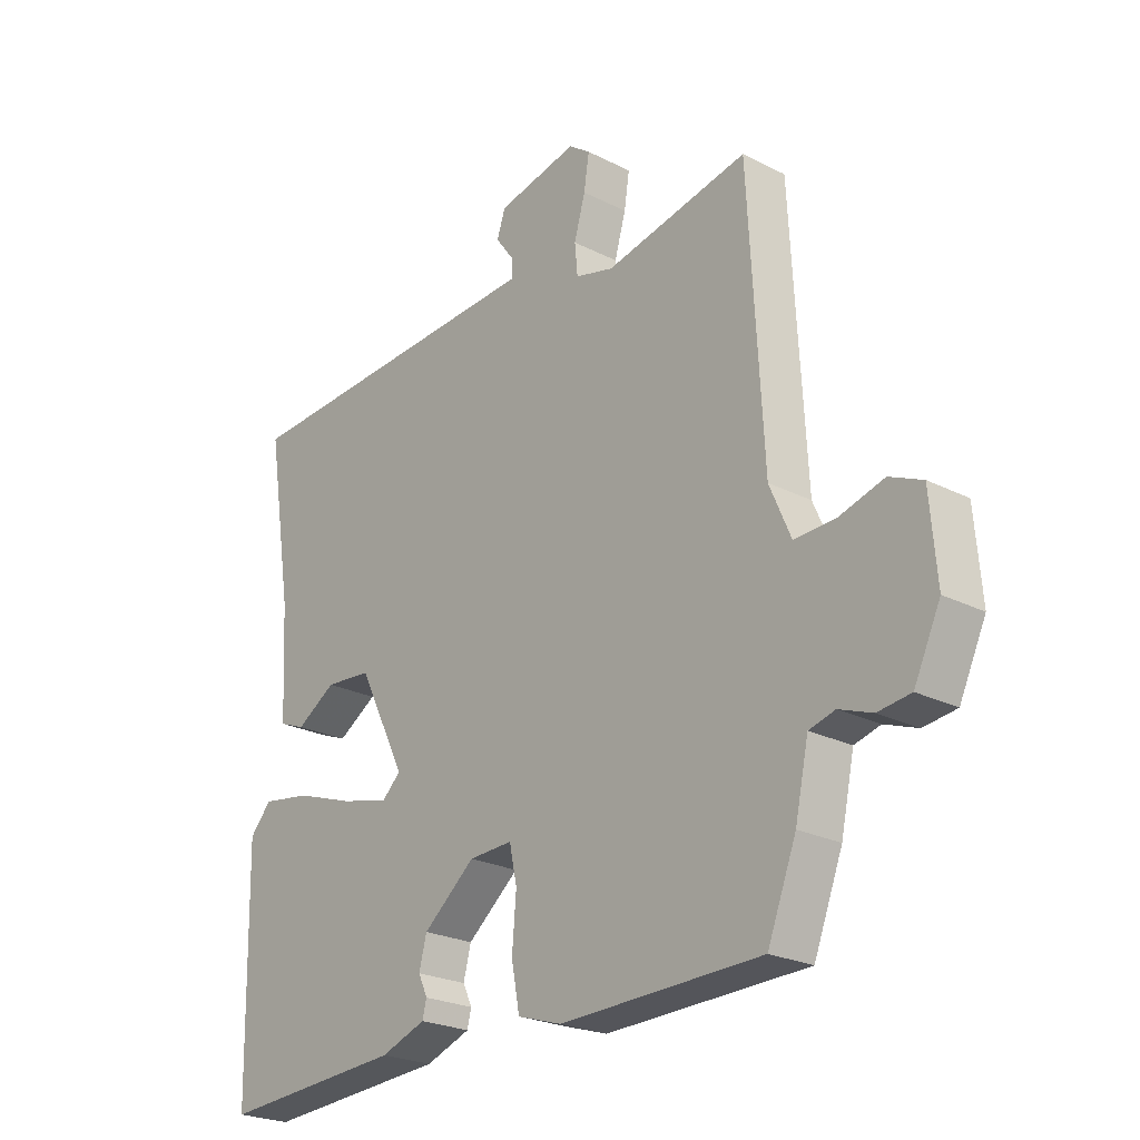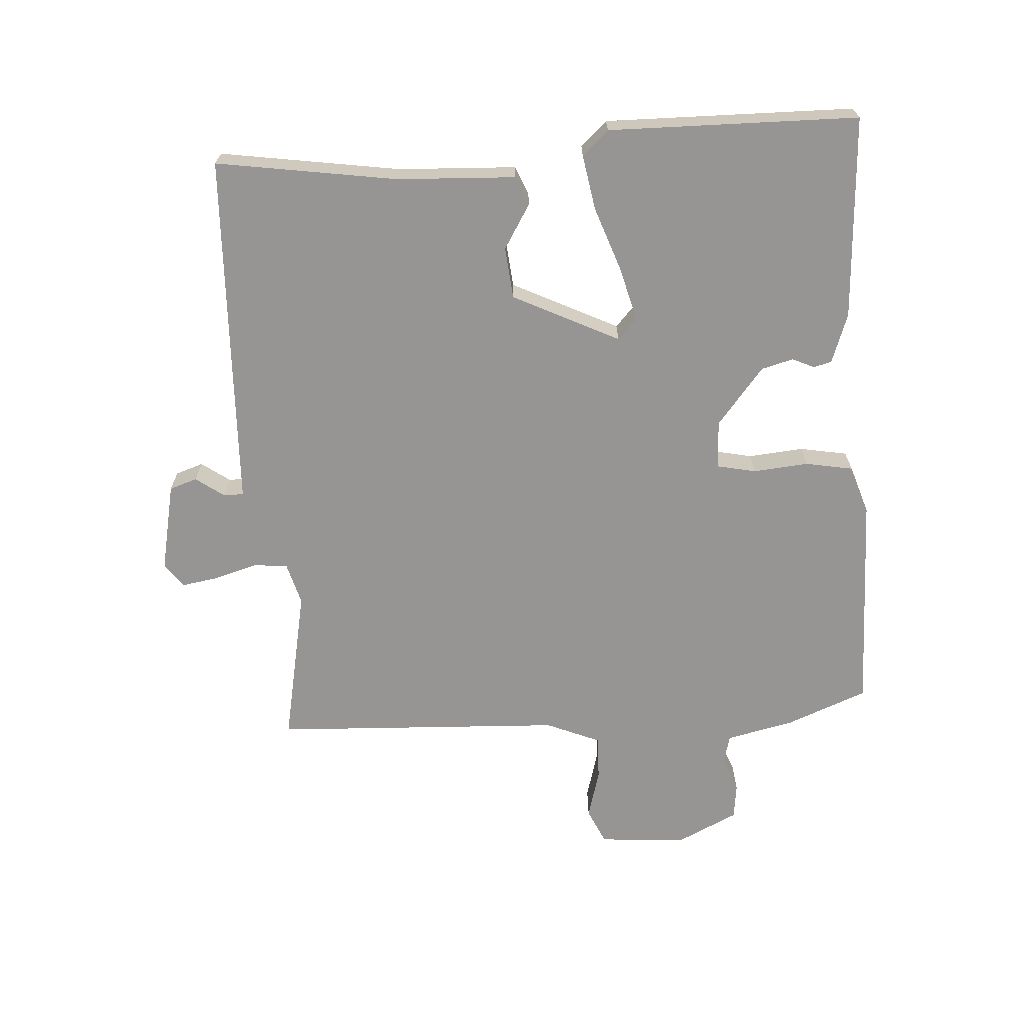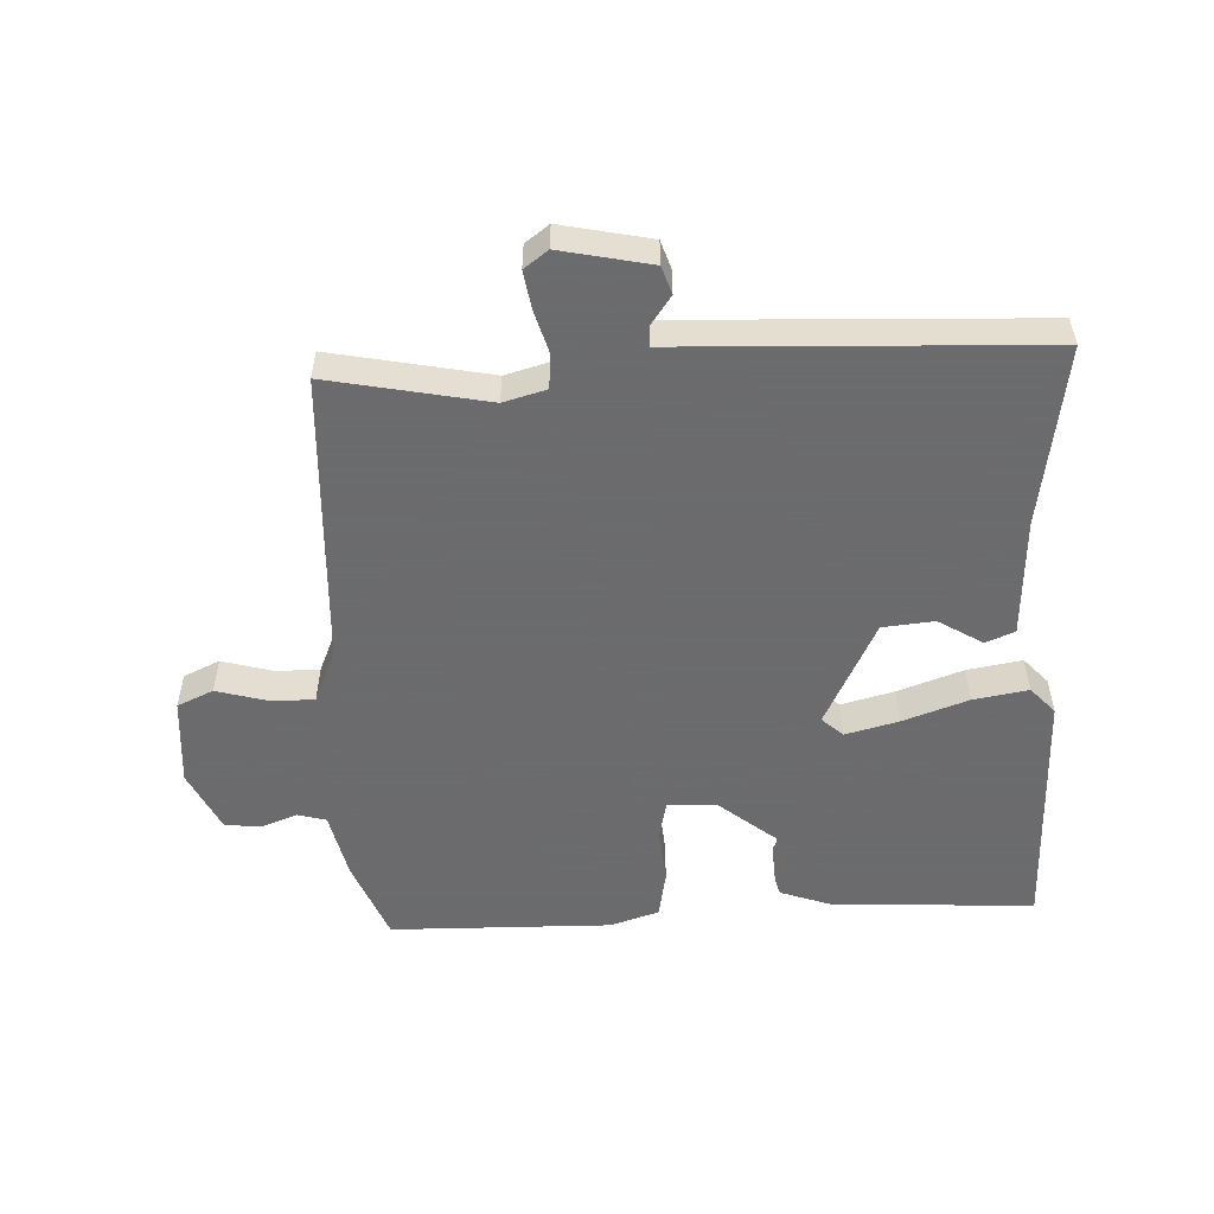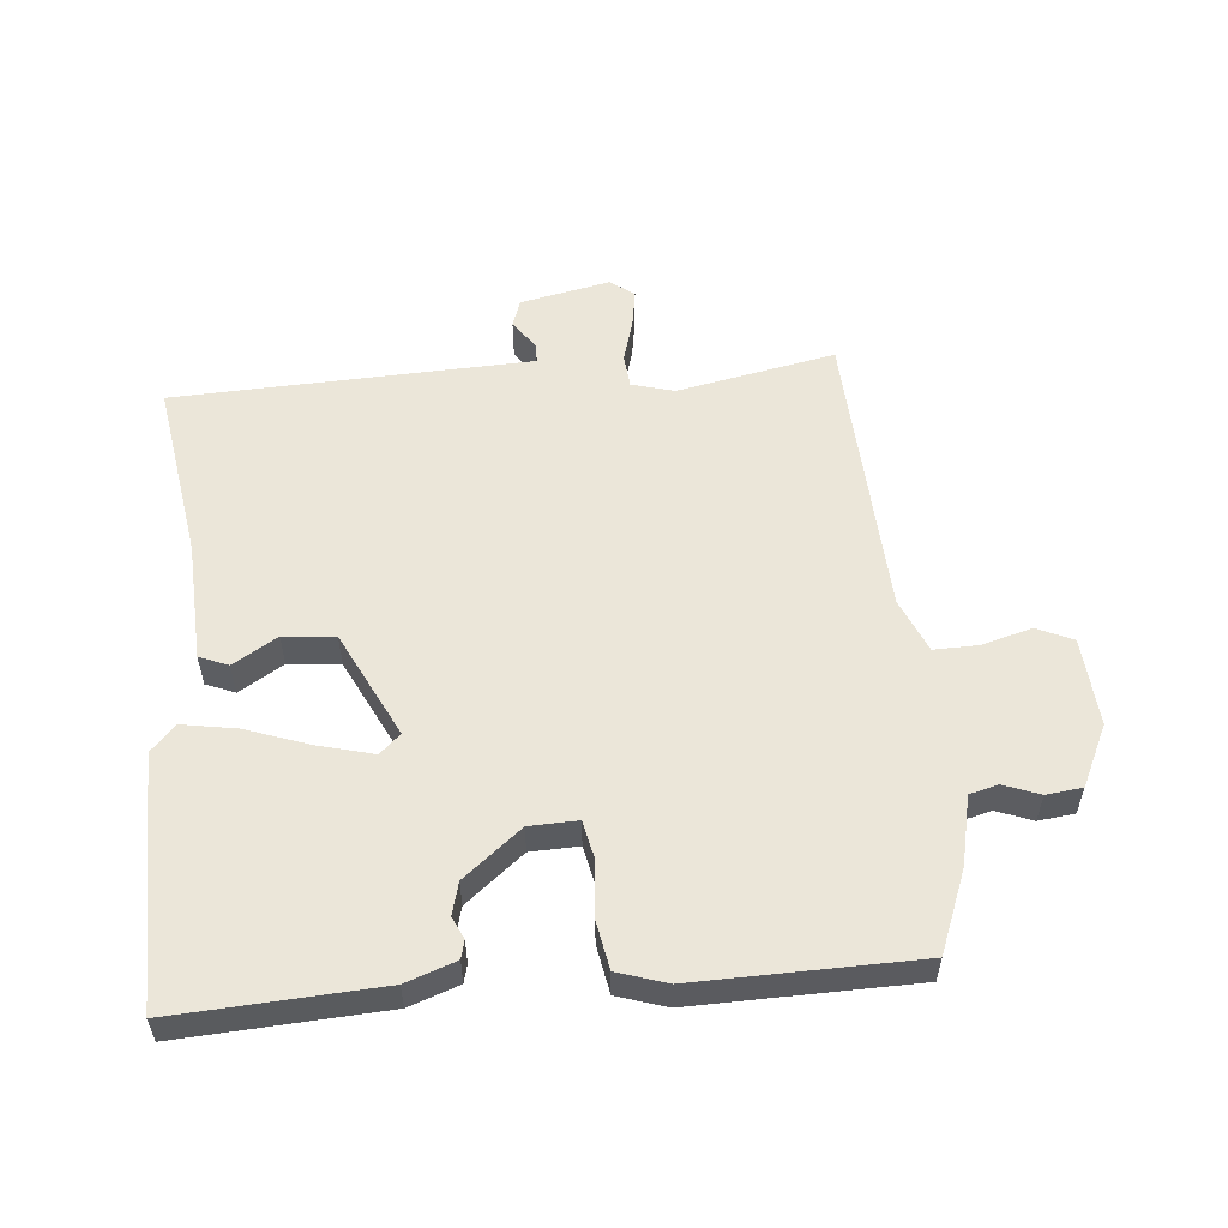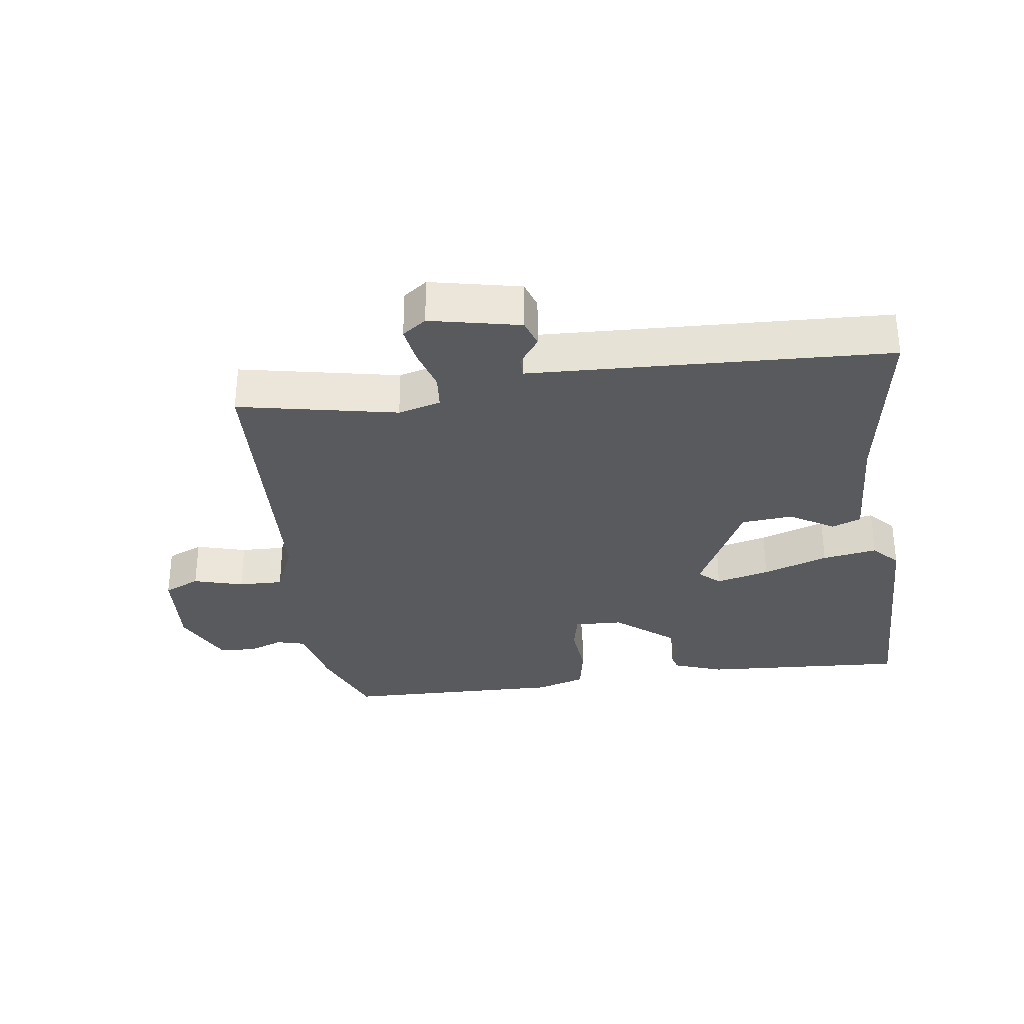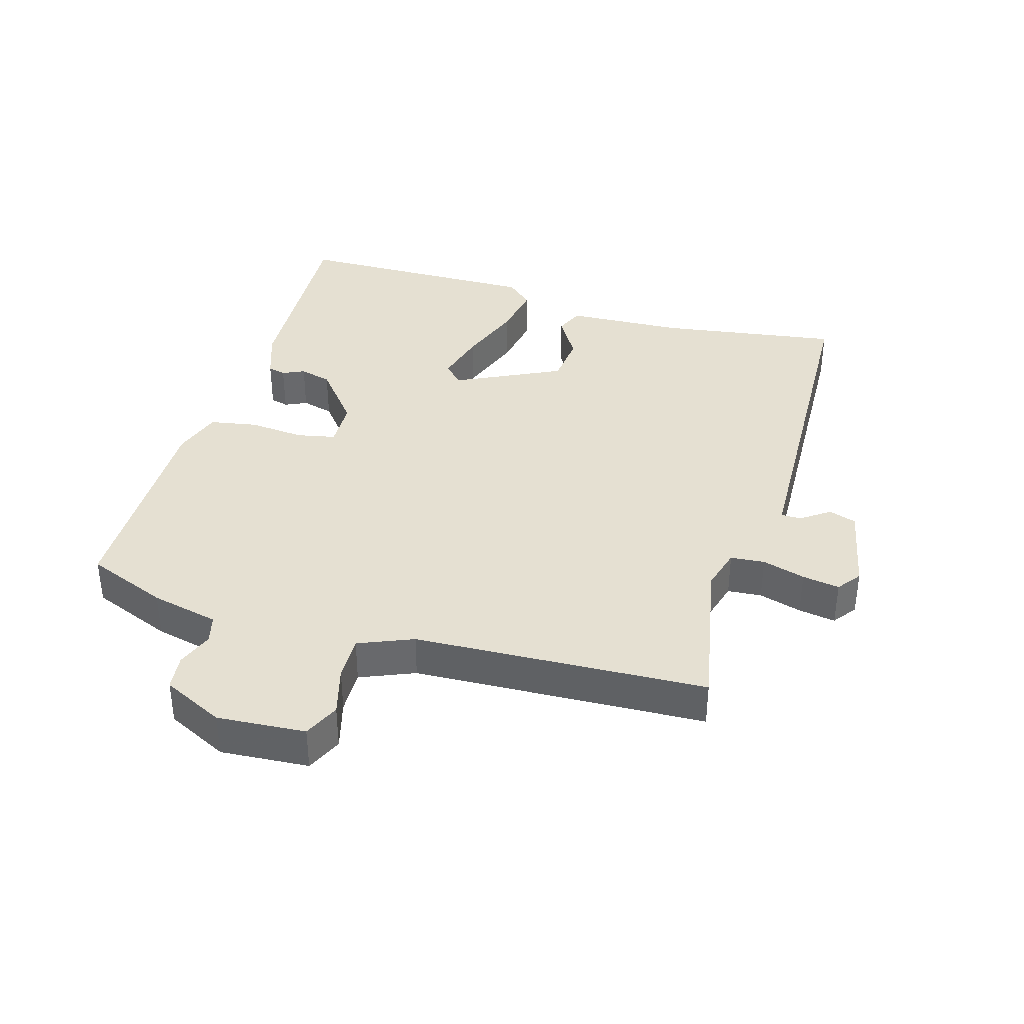
<metadata>
{"format":"obj","ext":"obj","renderer":"f3d","projection":"perspective","resolution":1024,"background":"white","views":[{"elev":-24.1,"azim":-130.1,"up":"+Z"},{"elev":-67.5,"azim":94.1,"up":"+Y"},{"elev":-53.5,"azim":2.9,"up":"+Y"},{"elev":55.7,"azim":175.2,"up":"+Y"},{"elev":-31.6,"azim":8.0,"up":"+Y"},{"elev":37.6,"azim":-73.1,"up":"+Y"}]}
</metadata>
<code>
v -0.5 0.07 0.5
v -0.255 0.07 0.45
v -0.189 0.07 0.468
v -0.184 0.07 0.521
v -0.203 0.07 0.588
v -0.212 0.07 0.646
v -0.175 0.07 0.673
v -0.036 0.07 0.643
v -0.022 0.07 0.6
v -0.054 0.07 0.556
v -0.054 0.07 0.525
v 0.059 0.07 0.52
v 0.5 0.07 0.5
v 0.455 0.07 0.22
v 0.445 0.07 0.036
v 0.4 0.07 0.018
v 0.332 0.07 0.06
v 0.252 0.07 0.053
v 0.17 0.07 -0.111
v 0.202 0.07 -0.141
v 0.285 0.07 -0.12
v 0.386 0.07 -0.085
v 0.471 0.07 -0.071
v 0.508 0.07 -0.112
v 0.5 0.07 -0.5
v 0.184 0.07 -0.48
v 0.107 0.07 -0.452
v 0.1 0.07 -0.424
v 0.116 0.07 -0.39
v 0.103 0.07 -0.34
v 0.014 0.07 -0.267
v -0.061 0.07 -0.264
v -0.074 0.07 -0.324
v -0.067 0.07 -0.41
v -0.081 0.07 -0.484
v -0.157 0.07 -0.508
v -0.5 0.07 -0.5
v -0.549 0.07 -0.374
v -0.572 0.07 -0.268
v -0.616 0.07 -0.256
v -0.672 0.07 -0.277
v -0.728 0.07 -0.27
v -0.773 0.07 -0.175
v -0.762 0.07 -0.038
v -0.706 0.07 -0.013
v -0.629 0.07 -0.035
v -0.56 0.07 -0.037
v -0.524 0.07 0.047
v -0.5 0 0.5
v -0.255 0 0.45
v -0.189 0 0.468
v -0.184 0 0.521
v -0.203 0 0.588
v -0.212 0 0.646
v -0.175 0 0.673
v -0.036 0 0.643
v -0.022 0 0.6
v -0.054 0 0.556
v -0.054 0 0.525
v 0.059 0 0.52
v 0.5 0 0.5
v 0.455 0 0.22
v 0.445 0 0.036
v 0.4 0 0.018
v 0.332 0 0.06
v 0.252 0 0.053
v 0.17 0 -0.111
v 0.202 0 -0.141
v 0.285 0 -0.12
v 0.386 0 -0.085
v 0.471 0 -0.071
v 0.508 0 -0.112
v 0.5 0 -0.5
v 0.184 0 -0.48
v 0.107 0 -0.452
v 0.1 0 -0.424
v 0.116 0 -0.39
v 0.103 0 -0.34
v 0.014 0 -0.267
v -0.061 0 -0.264
v -0.074 0 -0.324
v -0.067 0 -0.41
v -0.081 0 -0.484
v -0.157 0 -0.508
v -0.5 0 -0.5
v -0.549 0 -0.374
v -0.572 0 -0.268
v -0.616 0 -0.256
v -0.672 0 -0.277
v -0.728 0 -0.27
v -0.773 0 -0.175
v -0.762 0 -0.038
v -0.706 0 -0.013
v -0.629 0 -0.035
v -0.56 0 -0.037
v -0.524 0 0.047
f 44 45 46
f 43 44 46
f 42 43 46
f 41 42 46
f 40 41 46
f 39 40 46 47
f 39 47 48
f 38 39 48
f 37 38 48
f 36 37 48
f 35 36 48
f 34 35 48
f 33 34 48
f 27 28 29
f 26 27 29
f 25 26 29
f 24 25 29
f 23 24 29
f 22 23 29
f 21 22 29
f 20 21 29 30
f 19 20 30 31
f 14 15 16 17
f 14 17 18
f 13 14 18
f 12 13 18
f 11 12 18
f 8 9 10
f 7 8 10
f 6 7 10
f 5 6 10
f 4 5 10
f 3 4 10 11
f 48 1 2
f 33 48 2
f 32 33 2
f 19 31 32
f 18 19 32
f 11 18 32
f 3 11 32
f 2 3 32
f 94 93 92
f 94 92 91
f 94 91 90
f 94 90 89
f 94 89 88
f 95 94 88 87
f 96 95 87
f 96 87 86
f 96 86 85
f 96 85 84
f 96 84 83
f 96 83 82
f 96 82 81
f 77 76 75
f 77 75 74
f 77 74 73
f 77 73 72
f 77 72 71
f 77 71 70
f 77 70 69
f 78 77 69 68
f 79 78 68 67
f 65 64 63 62
f 66 65 62
f 66 62 61
f 66 61 60
f 66 60 59
f 58 57 56
f 58 56 55
f 58 55 54
f 58 54 53
f 58 53 52
f 59 58 52 51
f 50 49 96
f 50 96 81
f 50 81 80
f 80 79 67
f 80 67 66
f 80 66 59
f 80 59 51
f 80 51 50
f 1 49 50 2
f 2 50 51 3
f 3 51 52 4
f 4 52 53 5
f 5 53 54 6
f 6 54 55 7
f 7 55 56 8
f 8 56 57 9
f 9 57 58 10
f 10 58 59 11
f 11 59 60 12
f 12 60 61 13
f 13 61 62 14
f 14 62 63 15
f 15 63 64 16
f 16 64 65 17
f 17 65 66 18
f 18 66 67 19
f 19 67 68 20
f 20 68 69 21
f 21 69 70 22
f 22 70 71 23
f 23 71 72 24
f 24 72 73 25
f 25 73 74 26
f 26 74 75 27
f 27 75 76 28
f 28 76 77 29
f 29 77 78 30
f 30 78 79 31
f 31 79 80 32
f 32 80 81 33
f 33 81 82 34
f 34 82 83 35
f 35 83 84 36
f 36 84 85 37
f 37 85 86 38
f 38 86 87 39
f 39 87 88 40
f 40 88 89 41
f 41 89 90 42
f 42 90 91 43
f 43 91 92 44
f 44 92 93 45
f 45 93 94 46
f 46 94 95 47
f 47 95 96 48
f 48 96 49 1

</code>
